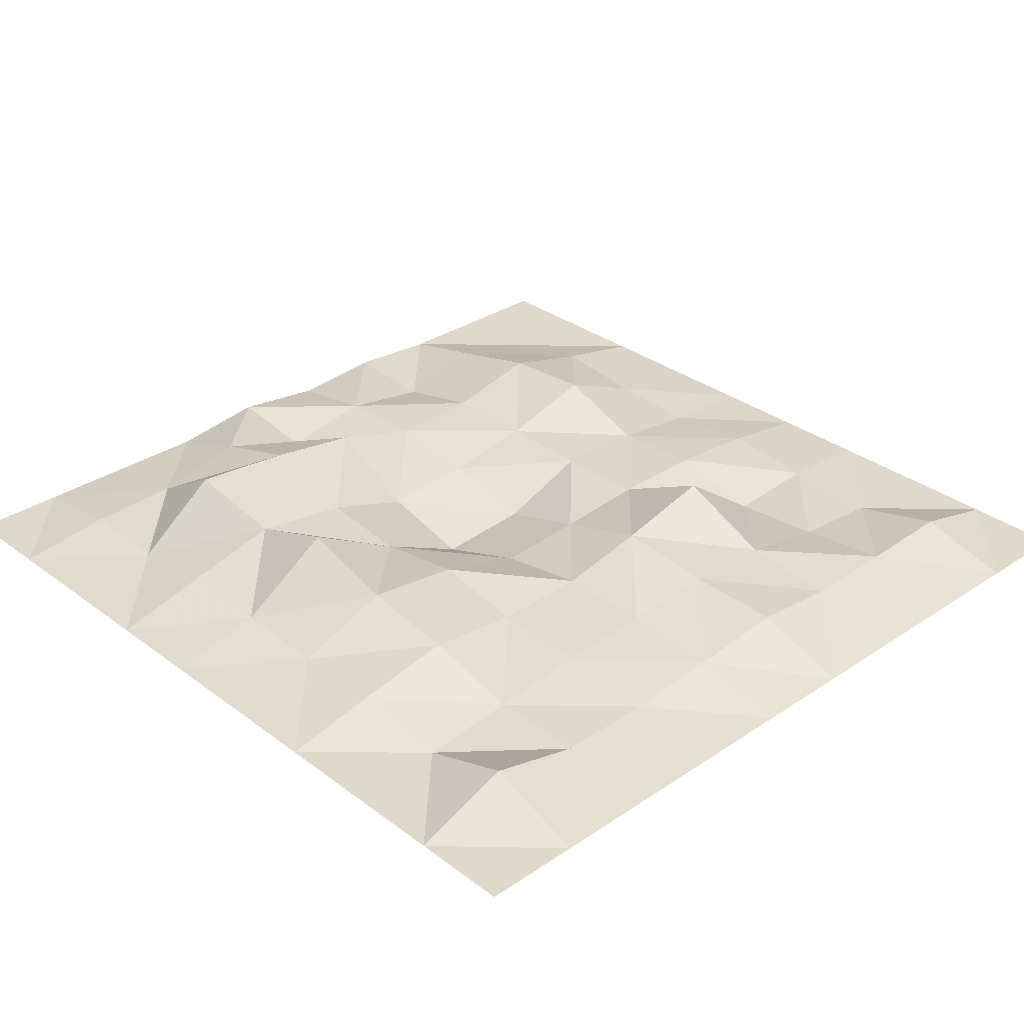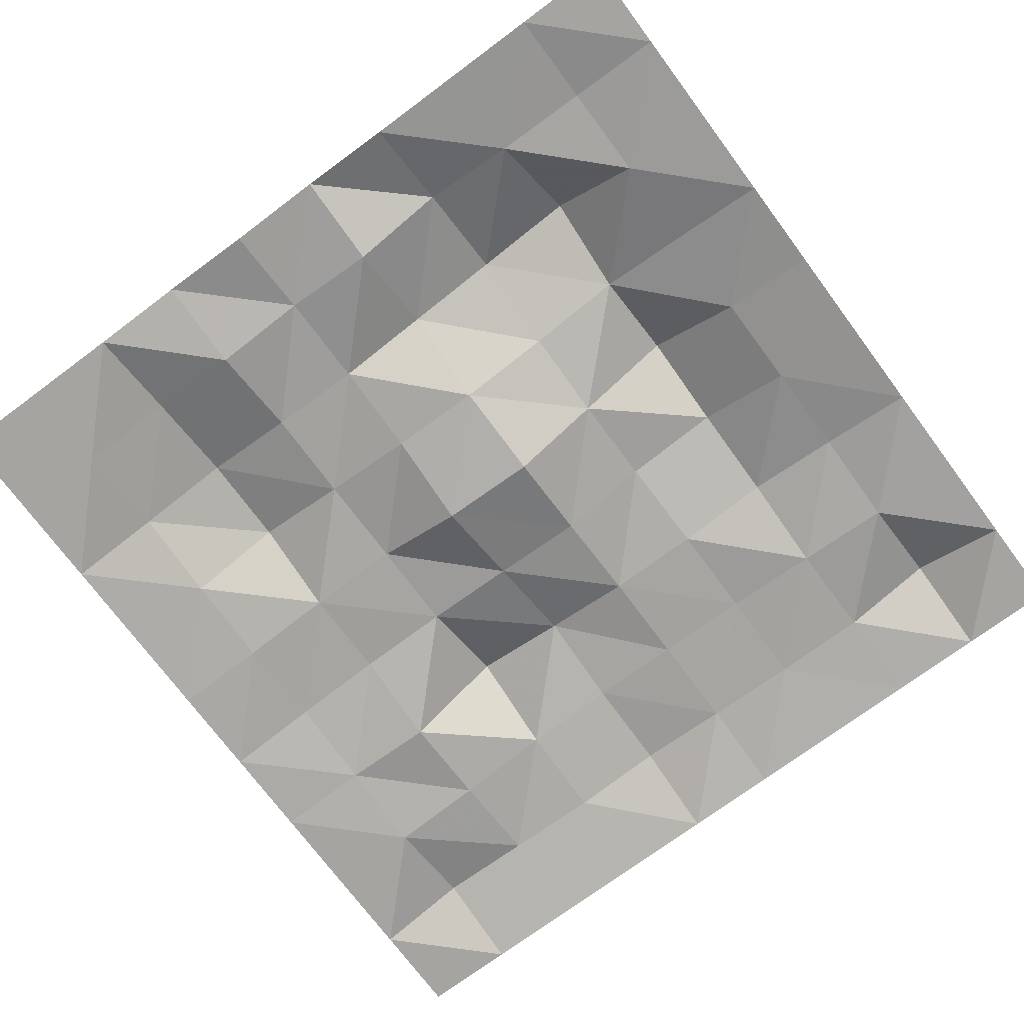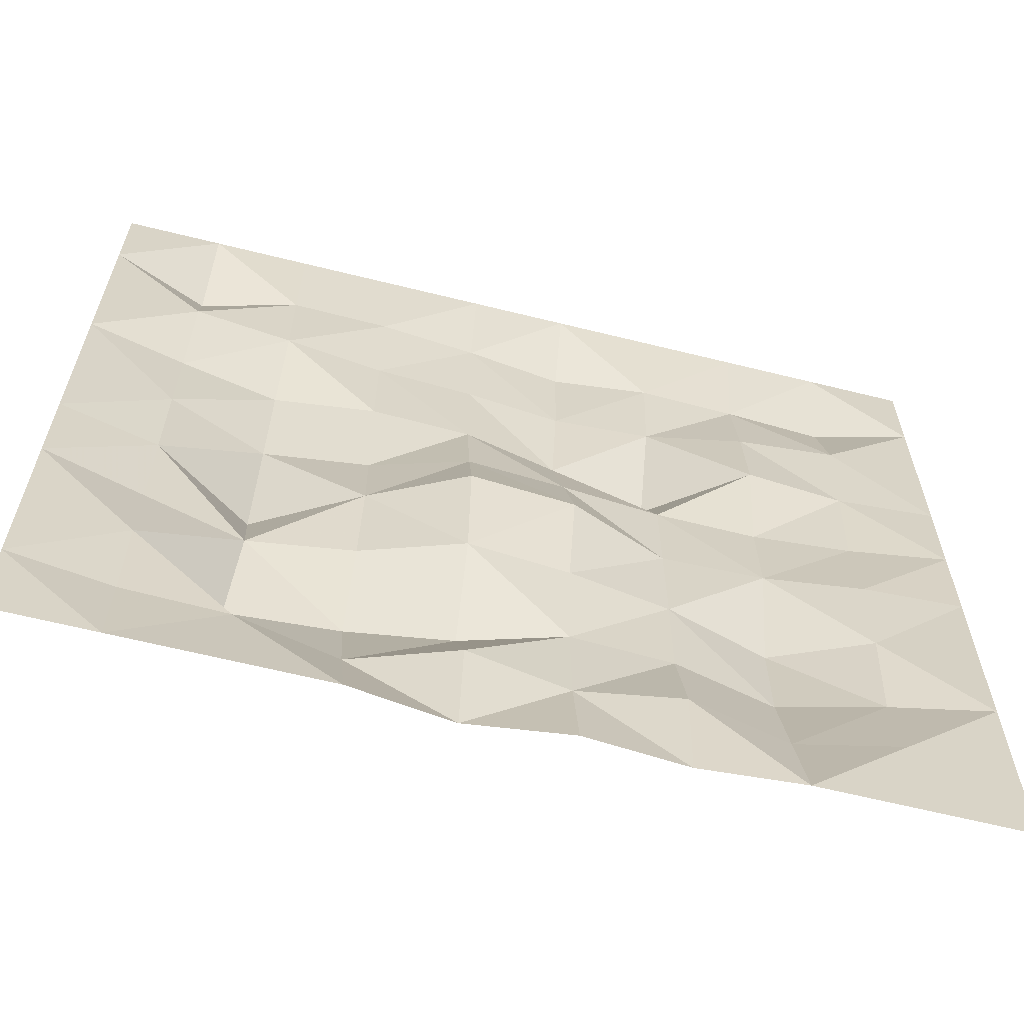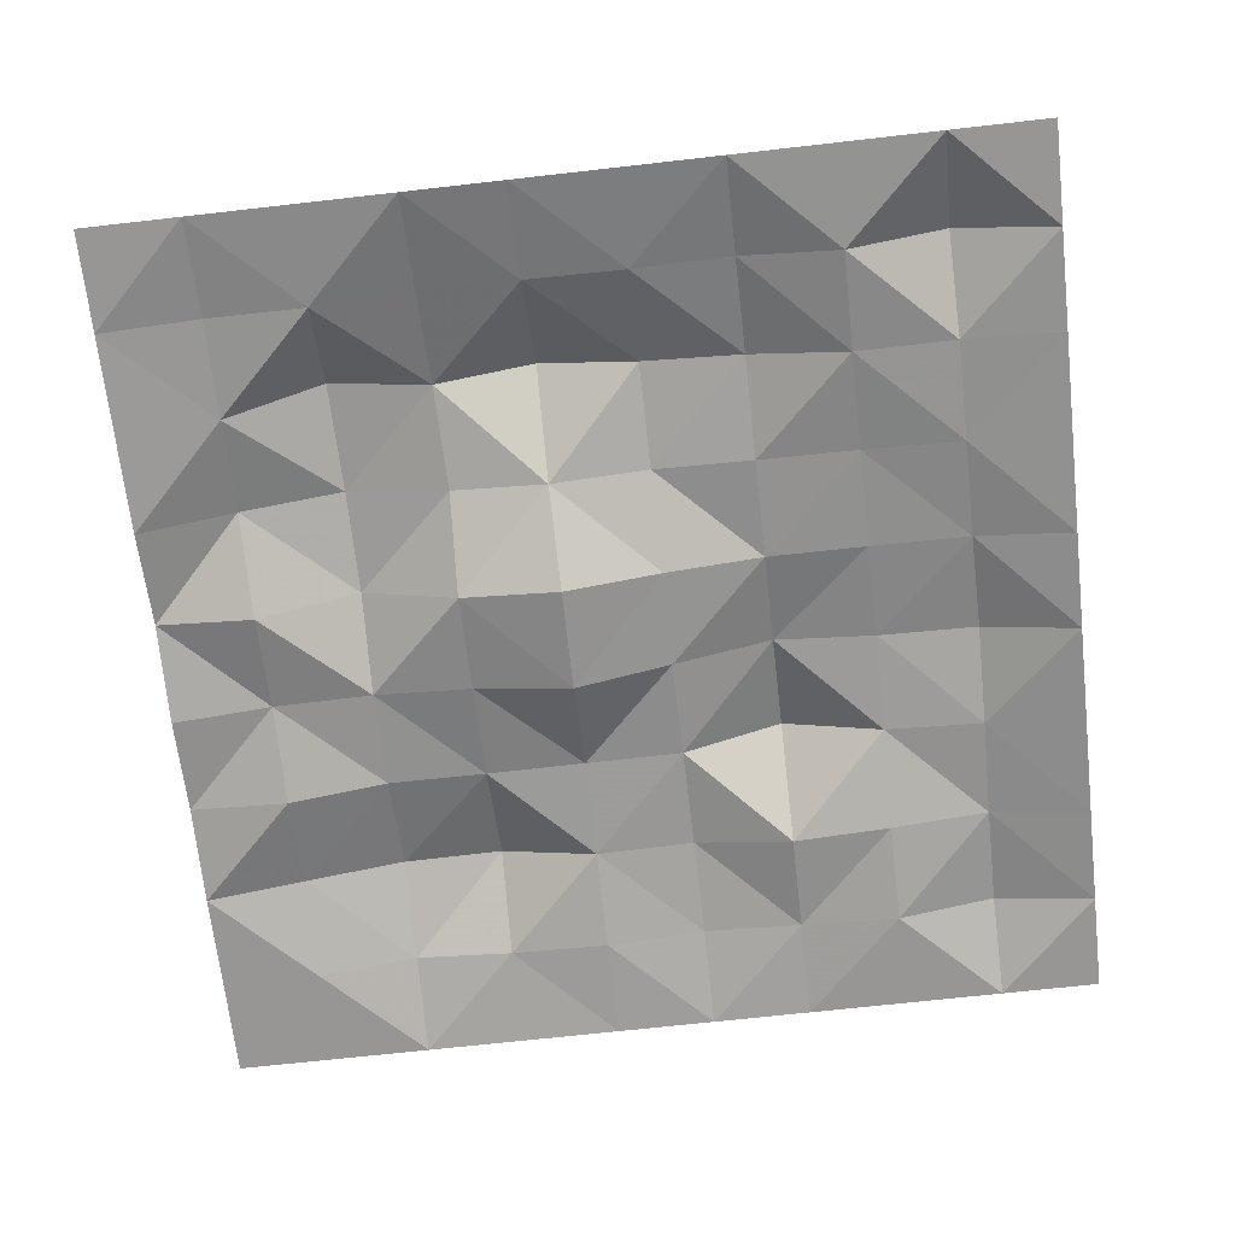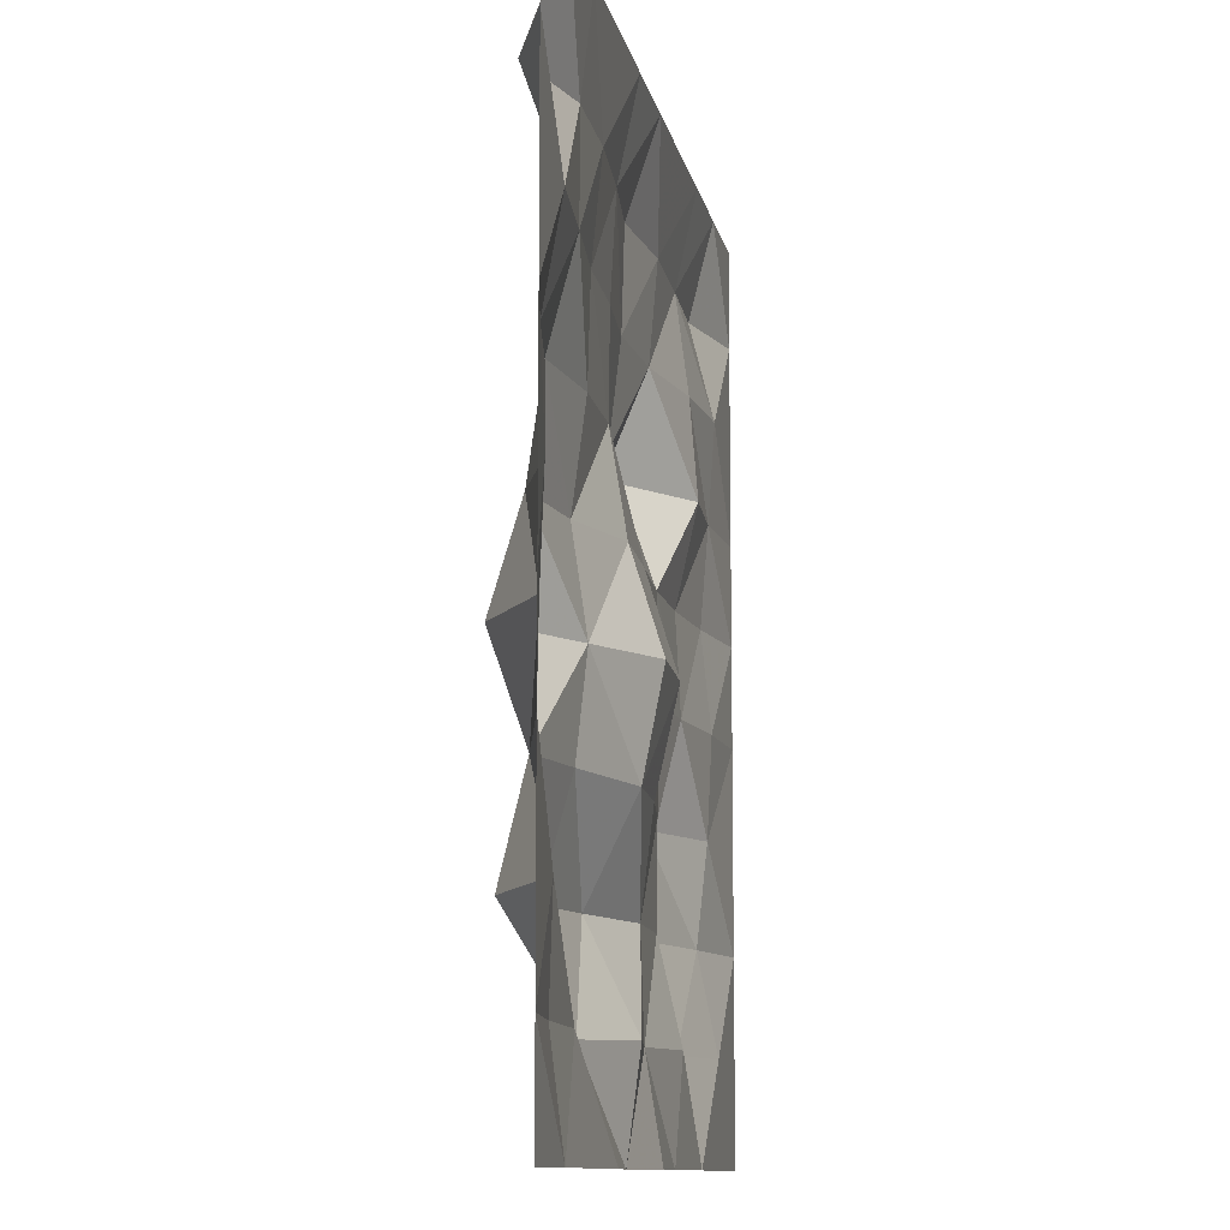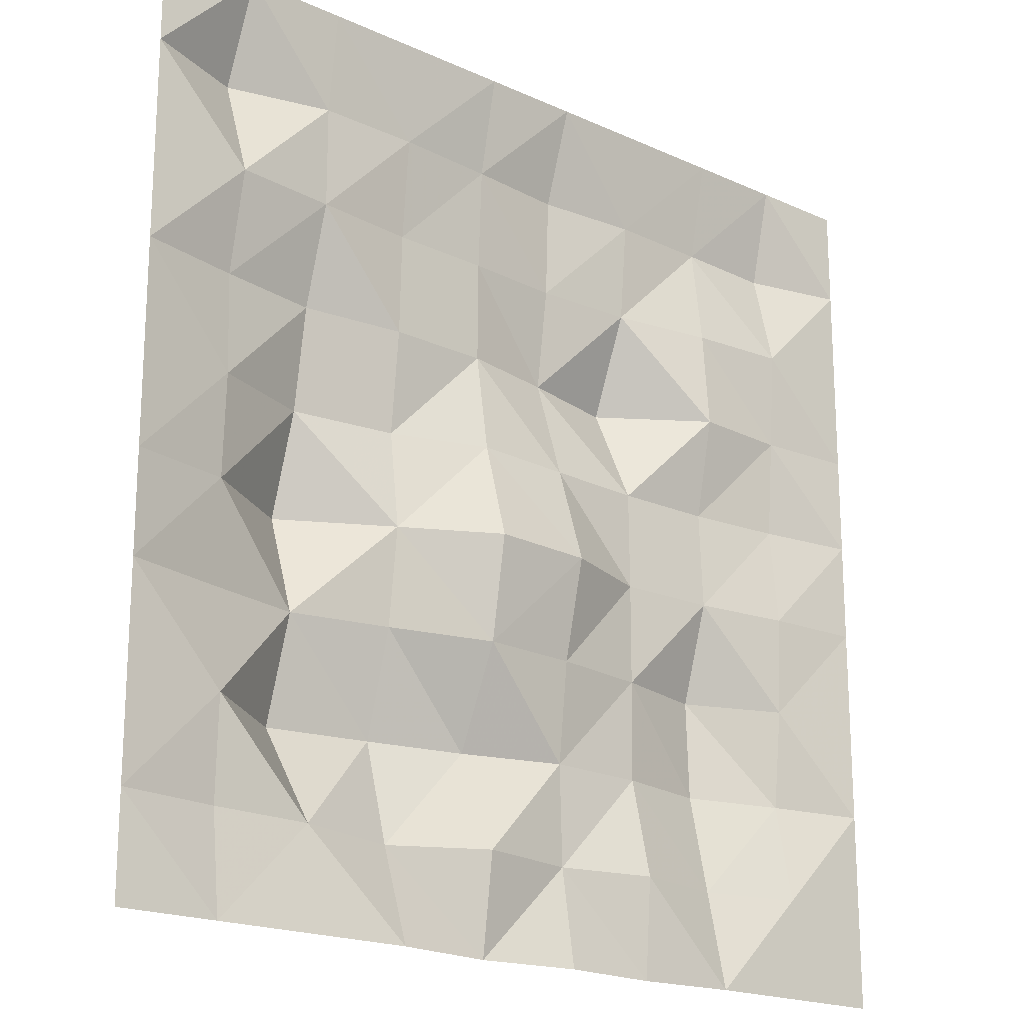
<metadata>
{"format":"obj","ext":"obj","renderer":"f3d","projection":"perspective","resolution":1024,"background":"white","views":[{"elev":31.7,"azim":-43.5,"up":"+Y"},{"elev":-73.3,"azim":-143.4,"up":"+Y"},{"elev":-63.5,"azim":-14.1,"up":"+Z"},{"elev":-68.0,"azim":-83.5,"up":"+Y"},{"elev":-10.7,"azim":-79.4,"up":"+Z"},{"elev":-19.3,"azim":-40.4,"up":"+Z"}]}
</metadata>
<code>
o Plane
v -1 0 1
v 1 0 1
v -1 0 -1
v 1 0 -1
v -1 0 -0.7778
v -1 4.3e-05 -0.5556
v -1 0 -0.3333
v -1 0 -0.1111
v -1 0 0.1111
v -1 0 0.3333
v -1 0 0.5556
v -1 0 0.7778
v 1 0 0.7778
v 1 0 0.5556
v 1 0 0.3333
v 1 0 0.1111
v 1 0 -0.1111
v 1 0 -0.3333
v 1 0 -0.5556
v 1 0 -0.7778
v -0.7778 0 1
v -0.5556 0 1
v -0.3333 0 1
v -0.1111 0 1
v 0.1111 0 1
v 0.3333 0 1
v 0.5556 0 1
v 0.7778 0 1
v 0.7778 0 -1
v 0.5556 0 -1
v 0.3328 0.01587 -1.001
v 0.1111 0 -1
v -0.1115 0.02811 -1
v -0.3333 0 -1
v -0.5556 0 -1
v -0.7778 0 -1
v 0.7811 0.0558 0.7784
v 0.5561 0.04714 0.7788
v 0.3335 0.04445 0.7818
v 0.1122 0.07107 0.7865
v -0.1106 0.04488 0.782
v -0.3334 0.02758 0.7802
v -0.5566 0.02489 0.7793
v -0.7793 0.0835 0.7794
v 0.7778 0 0.5556
v 0.5562 0.01866 0.5555
v 0.3326 0.06294 0.5595
v 0.1103 0.07697 0.5619
v -0.1083 0.05765 0.5583
v -0.3313 0.04971 0.557
v -0.5556 0.02582 0.5556
v -0.7782 0.005455 0.556
v 0.778 0.01508 0.3336
v 0.5556 0.00033 0.3333
v 0.3355 0.1581 0.3357
v 0.1056 0.1022 0.3342
v -0.1079 0.06039 0.3338
v -0.3315 0.05581 0.3336
v -0.5583 0.084 0.3345
v -0.7805 0.04473 0.3333
v 0.7786 0.03269 0.1113
v 0.559 0.05019 0.1107
v 0.3324 0.04862 0.1094
v 0.1097 0.03297 0.1086
v -0.1094 0.02427 0.1123
v -0.3254 0.08624 0.1089
v -0.5591 0.1162 0.1088
v -0.7803 0.03558 0.1108
v 0.7782 0.01035 -0.1112
v 0.557 0.03837 -0.1112
v 0.3315 0.04533 -0.1103
v 0.1132 -0.03363 -0.1089
v -0.1179 -0.04561 -0.1067
v -0.3284 0.05386 -0.1116
v -0.5601 0.1831 -0.1125
v -0.7807 0.04386 -0.1117
v 0.779 0.02064 -0.3329
v 0.5626 0.1127 -0.3315
v 0.3332 0.0478 -0.3338
v 0.1105 0.01575 -0.3326
v -0.1111 0 -0.3333
v -0.3301 0.0765 -0.3267
v -0.5602 0.1064 -0.333
v -0.7803 0.05308 -0.3345
v 0.7798 0.04444 -0.5553
v 0.5585 0.1009 -0.5552
v 0.3331 0.05031 -0.5569
v 0.1122 0.04261 -0.5561
v -0.1066 0.108 -0.5556
v -0.3323 0.1398 -0.5594
v -0.5736 0.1596 -0.5656
v -0.7786 0.01971 -0.5557
v 0.7778 1e-06 -0.7778
v 0.5556 0.04903 -0.7783
v 0.3333 1e-06 -0.7778
v 0.1115 0.03512 -0.7808
v -0.1111 0 -0.7778
v -0.3342 0.07234 -0.7868
v -0.5558 0.0304 -0.7799
v -0.7779 0.02686 -0.7779
f 20 29 93
f 28 13 37
f 13 45 37
f 45 15 53
f 53 16 61
f 16 69 61
f 17 77 69
f 77 19 85
f 19 93 85
f 92 5 6
f 92 99 100
f 90 99 91
f 89 98 90
f 88 97 89
f 87 96 88
f 87 94 95
f 85 94 86
f 7 92 6
f 83 92 84
f 83 90 91
f 82 89 90
f 81 88 89
f 79 88 80
f 79 86 87
f 78 85 86
f 76 7 8
f 76 83 84
f 74 83 75
f 74 81 82
f 72 81 73
f 71 80 72
f 70 79 71
f 70 77 78
f 68 8 9
f 67 76 68
f 67 74 75
f 65 74 66
f 65 72 73
f 64 71 72
f 63 70 71
f 61 70 62
f 10 68 9
f 59 68 60
f 59 66 67
f 57 66 58
f 57 64 65
f 56 63 64
f 54 63 55
f 53 62 54
f 52 10 11
f 51 60 52
f 51 58 59
f 50 57 58
f 49 56 57
f 47 56 48
f 47 54 55
f 46 53 54
f 12 52 11
f 43 52 44
f 42 51 43
f 41 50 42
f 41 48 49
f 39 48 40
f 38 47 39
f 38 45 46
f 21 12 1
f 21 43 44
f 22 42 43
f 24 42 23
f 25 41 24
f 25 39 40
f 27 39 26
f 28 38 27
f 5 36 3
f 99 36 100
f 99 34 35
f 98 33 34
f 96 33 97
f 96 31 32
f 95 30 31
f 93 30 94
f 20 4 29
f 28 2 13
f 13 14 45
f 45 14 15
f 53 15 16
f 16 17 69
f 17 18 77
f 77 18 19
f 19 20 93
f 92 100 5
f 92 91 99
f 90 98 99
f 89 97 98
f 88 96 97
f 87 95 96
f 87 86 94
f 85 93 94
f 7 84 92
f 83 91 92
f 83 82 90
f 82 81 89
f 81 80 88
f 79 87 88
f 79 78 86
f 78 77 85
f 76 84 7
f 76 75 83
f 74 82 83
f 74 73 81
f 72 80 81
f 71 79 80
f 70 78 79
f 70 69 77
f 68 76 8
f 67 75 76
f 67 66 74
f 65 73 74
f 65 64 72
f 64 63 71
f 63 62 70
f 61 69 70
f 10 60 68
f 59 67 68
f 59 58 66
f 57 65 66
f 57 56 64
f 56 55 63
f 54 62 63
f 53 61 62
f 52 60 10
f 51 59 60
f 51 50 58
f 50 49 57
f 49 48 56
f 47 55 56
f 47 46 54
f 46 45 53
f 12 44 52
f 43 51 52
f 42 50 51
f 41 49 50
f 41 40 48
f 39 47 48
f 38 46 47
f 38 37 45
f 21 44 12
f 21 22 43
f 22 23 42
f 24 41 42
f 25 40 41
f 25 26 39
f 27 38 39
f 28 37 38
f 5 100 36
f 99 35 36
f 99 98 34
f 98 97 33
f 96 32 33
f 96 95 31
f 95 94 30
f 93 29 30

</code>
